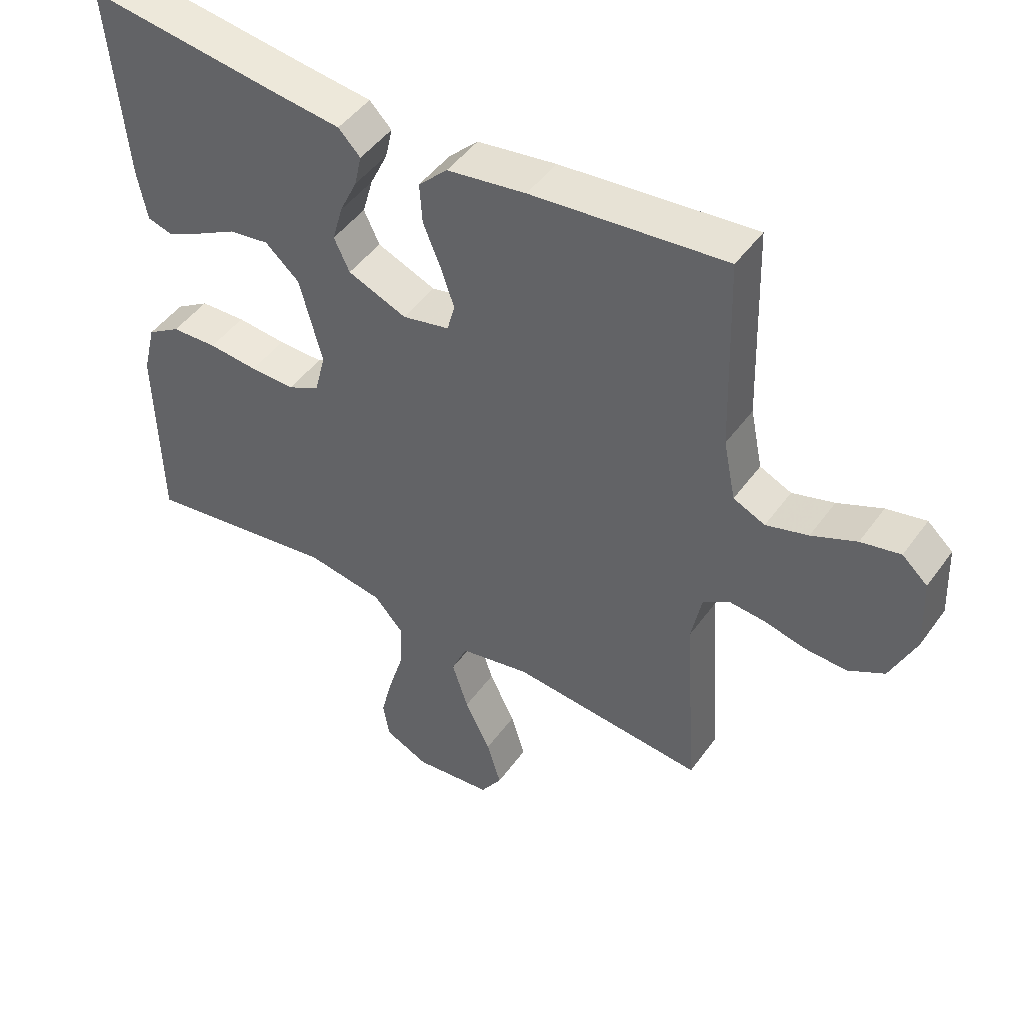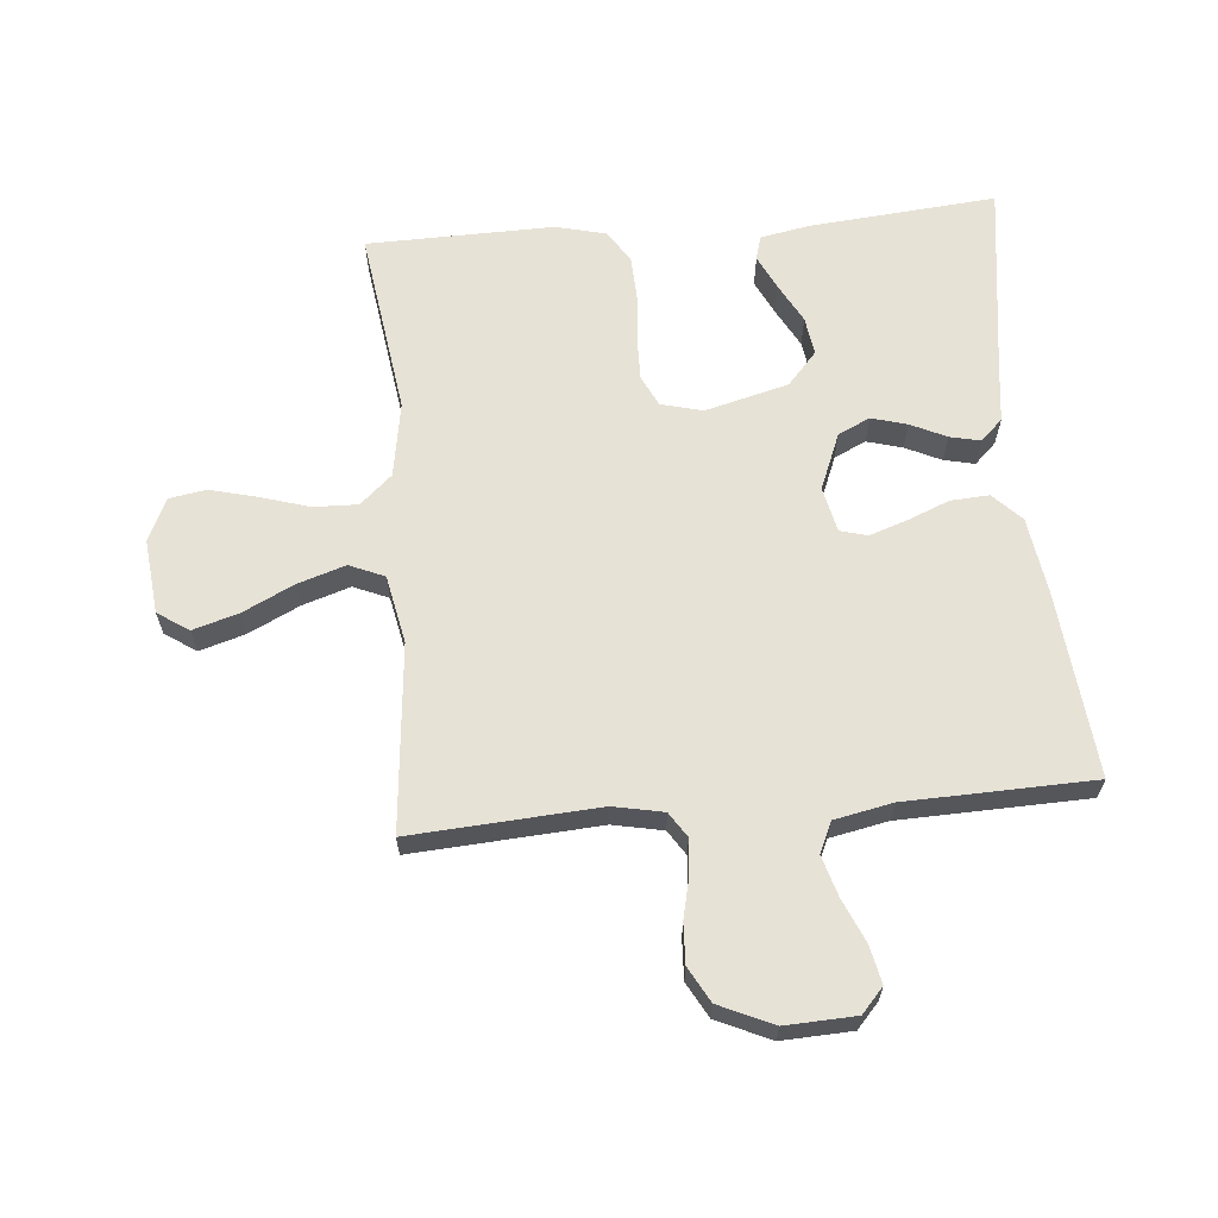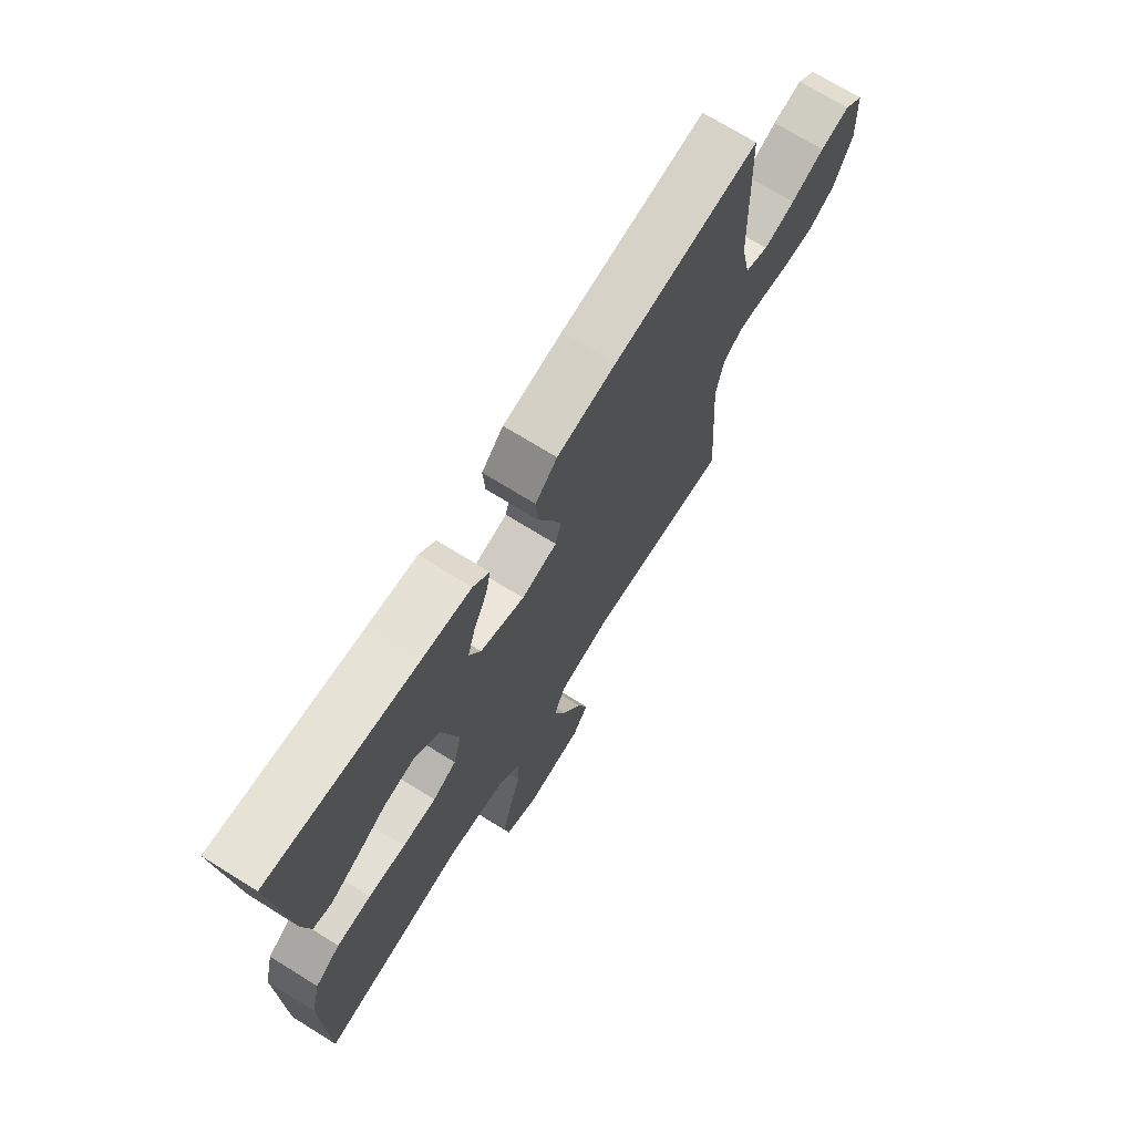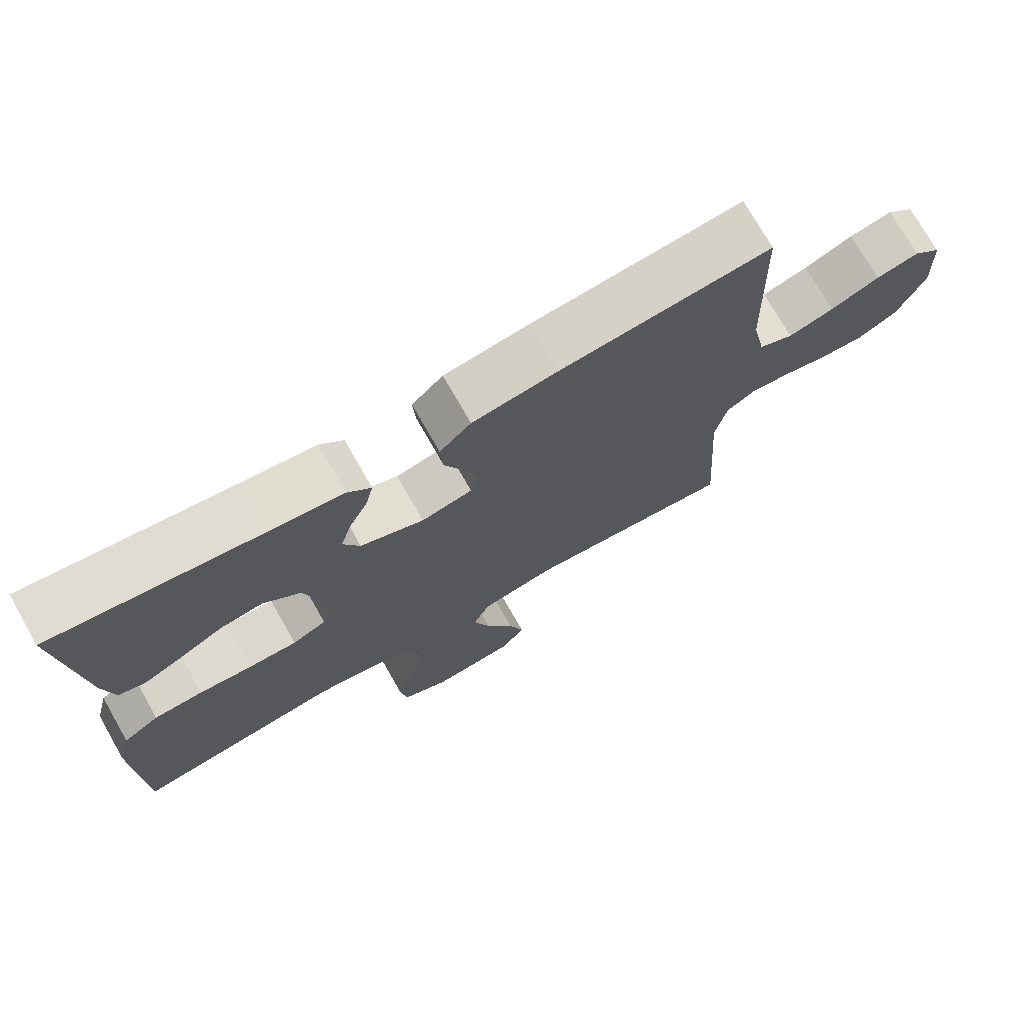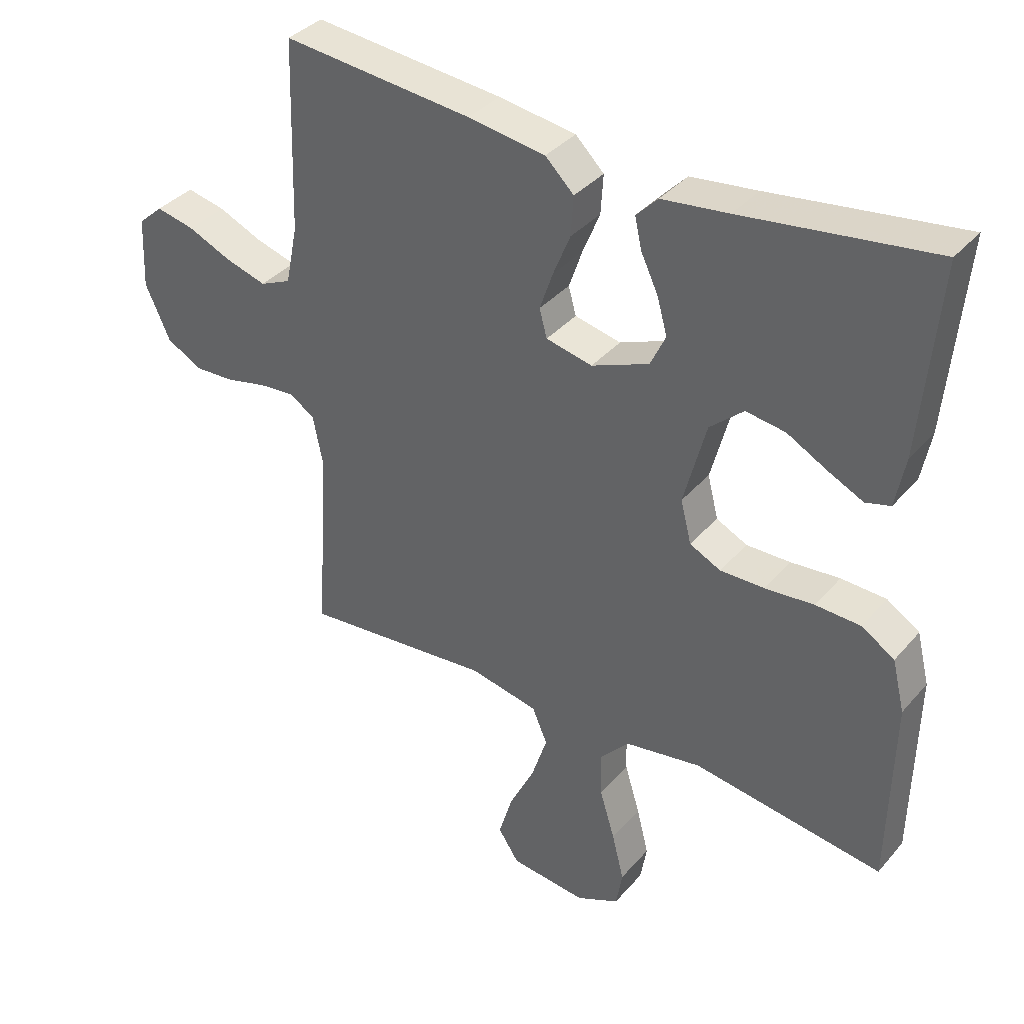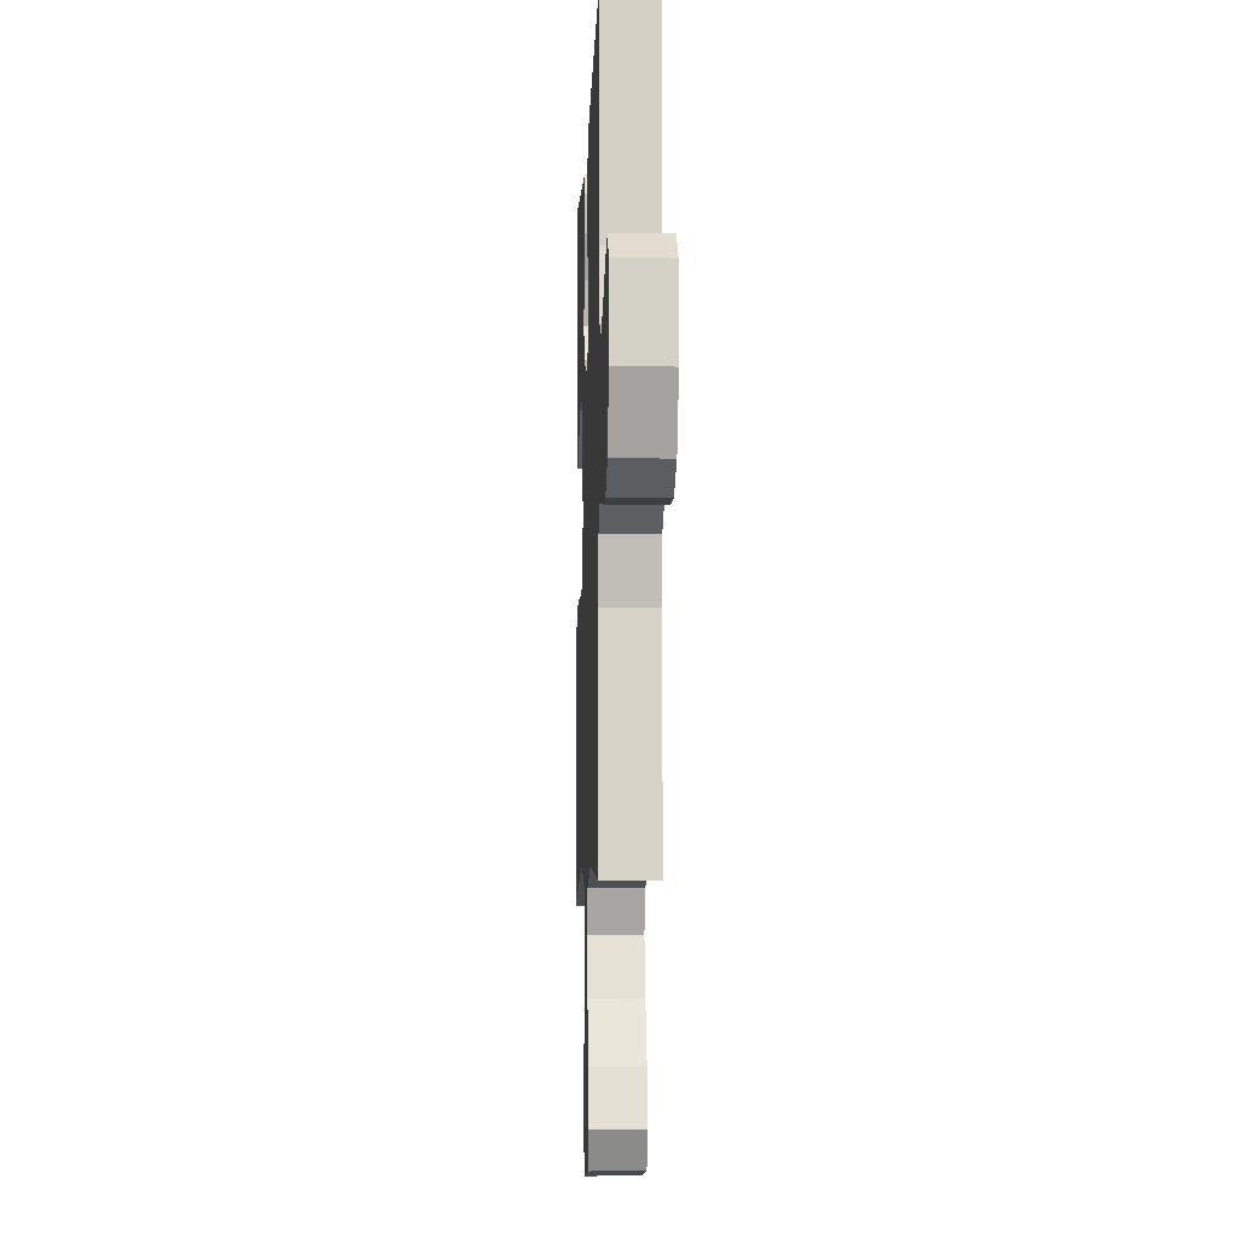
<metadata>
{"format":"obj","ext":"obj","renderer":"f3d","projection":"perspective","resolution":1024,"background":"white","views":[{"elev":46.9,"azim":-146.2,"up":"+Z"},{"elev":63.5,"azim":-95.0,"up":"+Y"},{"elev":71.4,"azim":121.8,"up":"+Z"},{"elev":73.9,"azim":150.3,"up":"+Z"},{"elev":36.6,"azim":35.2,"up":"+Z"},{"elev":-7.0,"azim":-92.2,"up":"+Z"}]}
</metadata>
<code>
v 0.5 0.07 -0.5
v 0.2 0.07 -0.457
v 0.079 0.07 -0.477
v 0.033 0.07 -0.528
v 0.035 0.07 -0.599
v 0.059 0.07 -0.678
v 0.078 0.07 -0.753
v 0.068 0.07 -0.812
v 0 0.07 -0.844
v -0.121 0.07 -0.831
v -0.154 0.07 -0.781
v -0.132 0.07 -0.708
v -0.092 0.07 -0.627
v -0.067 0.07 -0.55
v -0.091 0.07 -0.494
v -0.2 0.07 -0.472
v -0.5 0.07 -0.5
v -0.48 0.07 -0.2
v -0.496 0.07 -0.12
v -0.536 0.07 -0.094
v -0.592 0.07 -0.099
v -0.657 0.07 -0.114
v -0.721 0.07 -0.117
v -0.777 0.07 -0.086
v -0.816 0.07 0
v -0.811 0.07 0.112
v -0.772 0.07 0.147
v -0.711 0.07 0.134
v -0.642 0.07 0.104
v -0.577 0.07 0.085
v -0.528 0.07 0.107
v -0.509 0.07 0.2
v -0.5 0.07 0.5
v -0.2 0.07 0.471
v -0.078 0.07 0.453
v -0.033 0.07 0.409
v -0.037 0.07 0.347
v -0.064 0.07 0.281
v -0.085 0.07 0.22
v -0.073 0.07 0.176
v 0 0.07 0.16
v 0.091 0.07 0.197
v 0.115 0.07 0.248
v 0.099 0.07 0.305
v 0.072 0.07 0.362
v 0.061 0.07 0.411
v 0.095 0.07 0.446
v 0.2 0.07 0.459
v 0.5 0.07 0.5
v 0.473 0.07 0.2
v 0.458 0.07 0.121
v 0.419 0.07 0.11
v 0.363 0.07 0.137
v 0.3 0.07 0.171
v 0.238 0.07 0.18
v 0.185 0.07 0.133
v 0.15 0.07 0
v 0.167 0.07 -0.067
v 0.216 0.07 -0.091
v 0.286 0.07 -0.09
v 0.363 0.07 -0.083
v 0.434 0.07 -0.086
v 0.486 0.07 -0.119
v 0.506 0.07 -0.2
v 0.5 0 -0.5
v 0.2 0 -0.457
v 0.079 0 -0.477
v 0.033 0 -0.528
v 0.035 0 -0.599
v 0.059 0 -0.678
v 0.078 0 -0.753
v 0.068 0 -0.812
v 0 0 -0.844
v -0.121 0 -0.831
v -0.154 0 -0.781
v -0.132 0 -0.708
v -0.092 0 -0.627
v -0.067 0 -0.55
v -0.091 0 -0.494
v -0.2 0 -0.472
v -0.5 0 -0.5
v -0.48 0 -0.2
v -0.496 0 -0.12
v -0.536 0 -0.094
v -0.592 0 -0.099
v -0.657 0 -0.114
v -0.721 0 -0.117
v -0.777 0 -0.086
v -0.816 0 0
v -0.811 0 0.112
v -0.772 0 0.147
v -0.711 0 0.134
v -0.642 0 0.104
v -0.577 0 0.085
v -0.528 0 0.107
v -0.509 0 0.2
v -0.5 0 0.5
v -0.2 0 0.471
v -0.078 0 0.453
v -0.033 0 0.409
v -0.037 0 0.347
v -0.064 0 0.281
v -0.085 0 0.22
v -0.073 0 0.176
v 0 0 0.16
v 0.091 0 0.197
v 0.115 0 0.248
v 0.099 0 0.305
v 0.072 0 0.362
v 0.061 0 0.411
v 0.095 0 0.446
v 0.2 0 0.459
v 0.5 0 0.5
v 0.473 0 0.2
v 0.458 0 0.121
v 0.419 0 0.11
v 0.363 0 0.137
v 0.3 0 0.171
v 0.238 0 0.18
v 0.185 0 0.133
v 0.15 0 0
v 0.167 0 -0.067
v 0.216 0 -0.091
v 0.286 0 -0.09
v 0.363 0 -0.083
v 0.434 0 -0.086
v 0.486 0 -0.119
v 0.506 0 -0.2
f 63 64 1 2
f 60 61 62 63
f 59 60 63 2
f 58 59 2 3
f 57 58 3 4
f 51 52 53 54
f 49 50 51 54
f 48 49 54 55
f 47 48 55 56
f 44 45 46 47
f 43 44 47 56
f 35 36 37 38
f 35 38 39
f 32 33 34 35
f 31 32 35 39
f 30 31 39 40
f 26 27 28 29
f 26 29 30
f 25 26 30
f 21 22 23 24
f 20 21 24 25
f 16 17 18
f 15 16 18 19
f 10 11 12 13
f 10 13 14
f 9 10 14
f 8 9 14
f 5 6 7 8
f 5 8 14 15
f 42 43 56 57
f 41 42 57 4
f 20 25 30 40
f 19 20 40 41
f 15 19 41
f 4 5 15 41
f 66 65 128 127
f 127 126 125 124
f 66 127 124 123
f 67 66 123 122
f 68 67 122 121
f 118 117 116 115
f 118 115 114 113
f 119 118 113 112
f 120 119 112 111
f 111 110 109 108
f 120 111 108 107
f 102 101 100 99
f 103 102 99
f 99 98 97 96
f 103 99 96 95
f 104 103 95 94
f 93 92 91 90
f 94 93 90
f 94 90 89
f 88 87 86 85
f 89 88 85 84
f 82 81 80
f 83 82 80 79
f 77 76 75 74
f 78 77 74
f 78 74 73
f 78 73 72
f 72 71 70 69
f 79 78 72 69
f 121 120 107 106
f 68 121 106 105
f 104 94 89 84
f 105 104 84 83
f 105 83 79
f 105 79 69 68
f 1 65 66 2
f 2 66 67 3
f 3 67 68 4
f 4 68 69 5
f 5 69 70 6
f 6 70 71 7
f 7 71 72 8
f 8 72 73 9
f 9 73 74 10
f 10 74 75 11
f 11 75 76 12
f 12 76 77 13
f 13 77 78 14
f 14 78 79 15
f 15 79 80 16
f 16 80 81 17
f 17 81 82 18
f 18 82 83 19
f 19 83 84 20
f 20 84 85 21
f 21 85 86 22
f 22 86 87 23
f 23 87 88 24
f 24 88 89 25
f 25 89 90 26
f 26 90 91 27
f 27 91 92 28
f 28 92 93 29
f 29 93 94 30
f 30 94 95 31
f 31 95 96 32
f 32 96 97 33
f 33 97 98 34
f 34 98 99 35
f 35 99 100 36
f 36 100 101 37
f 37 101 102 38
f 38 102 103 39
f 39 103 104 40
f 40 104 105 41
f 41 105 106 42
f 42 106 107 43
f 43 107 108 44
f 44 108 109 45
f 45 109 110 46
f 46 110 111 47
f 47 111 112 48
f 48 112 113 49
f 49 113 114 50
f 50 114 115 51
f 51 115 116 52
f 52 116 117 53
f 53 117 118 54
f 54 118 119 55
f 55 119 120 56
f 56 120 121 57
f 57 121 122 58
f 58 122 123 59
f 59 123 124 60
f 60 124 125 61
f 61 125 126 62
f 62 126 127 63
f 63 127 128 64
f 64 128 65 1

</code>
